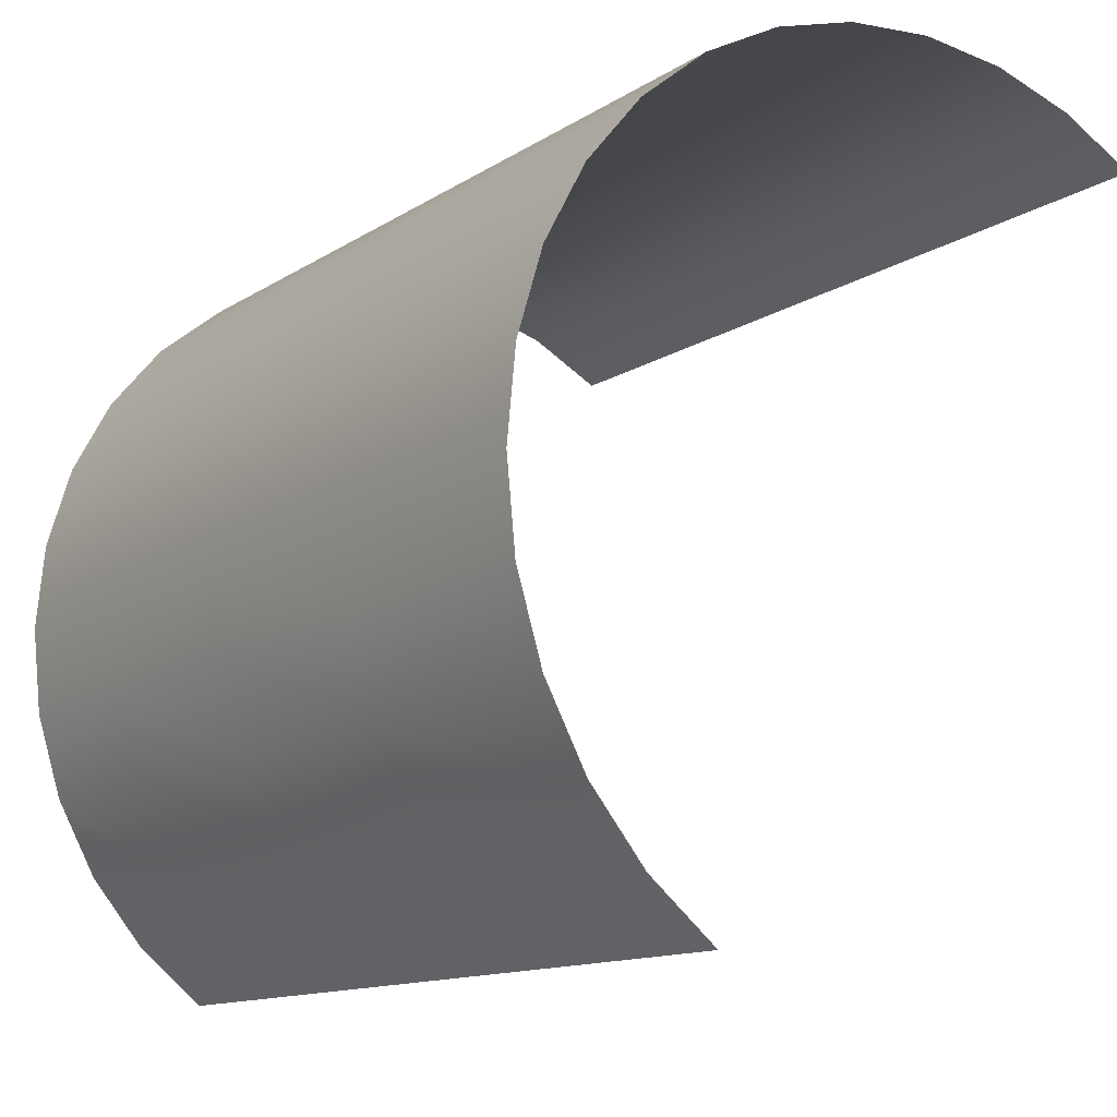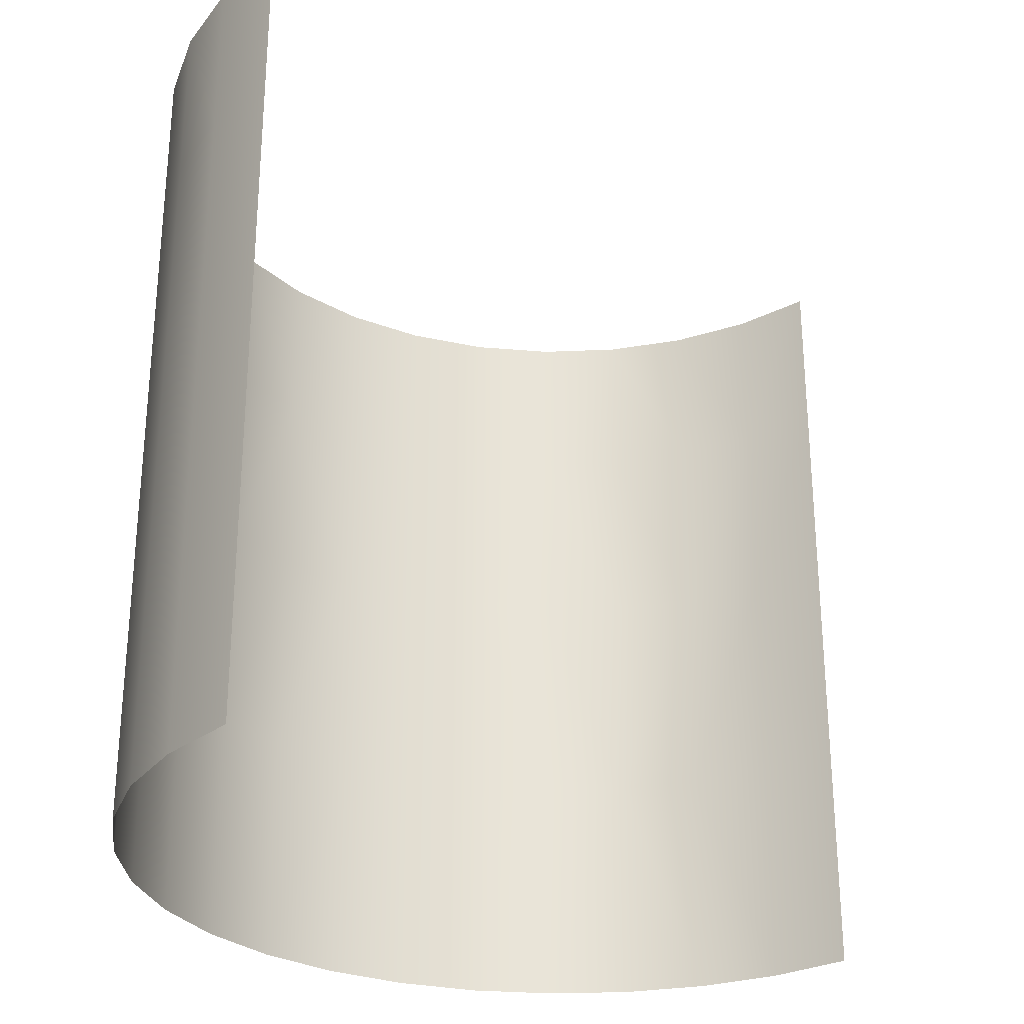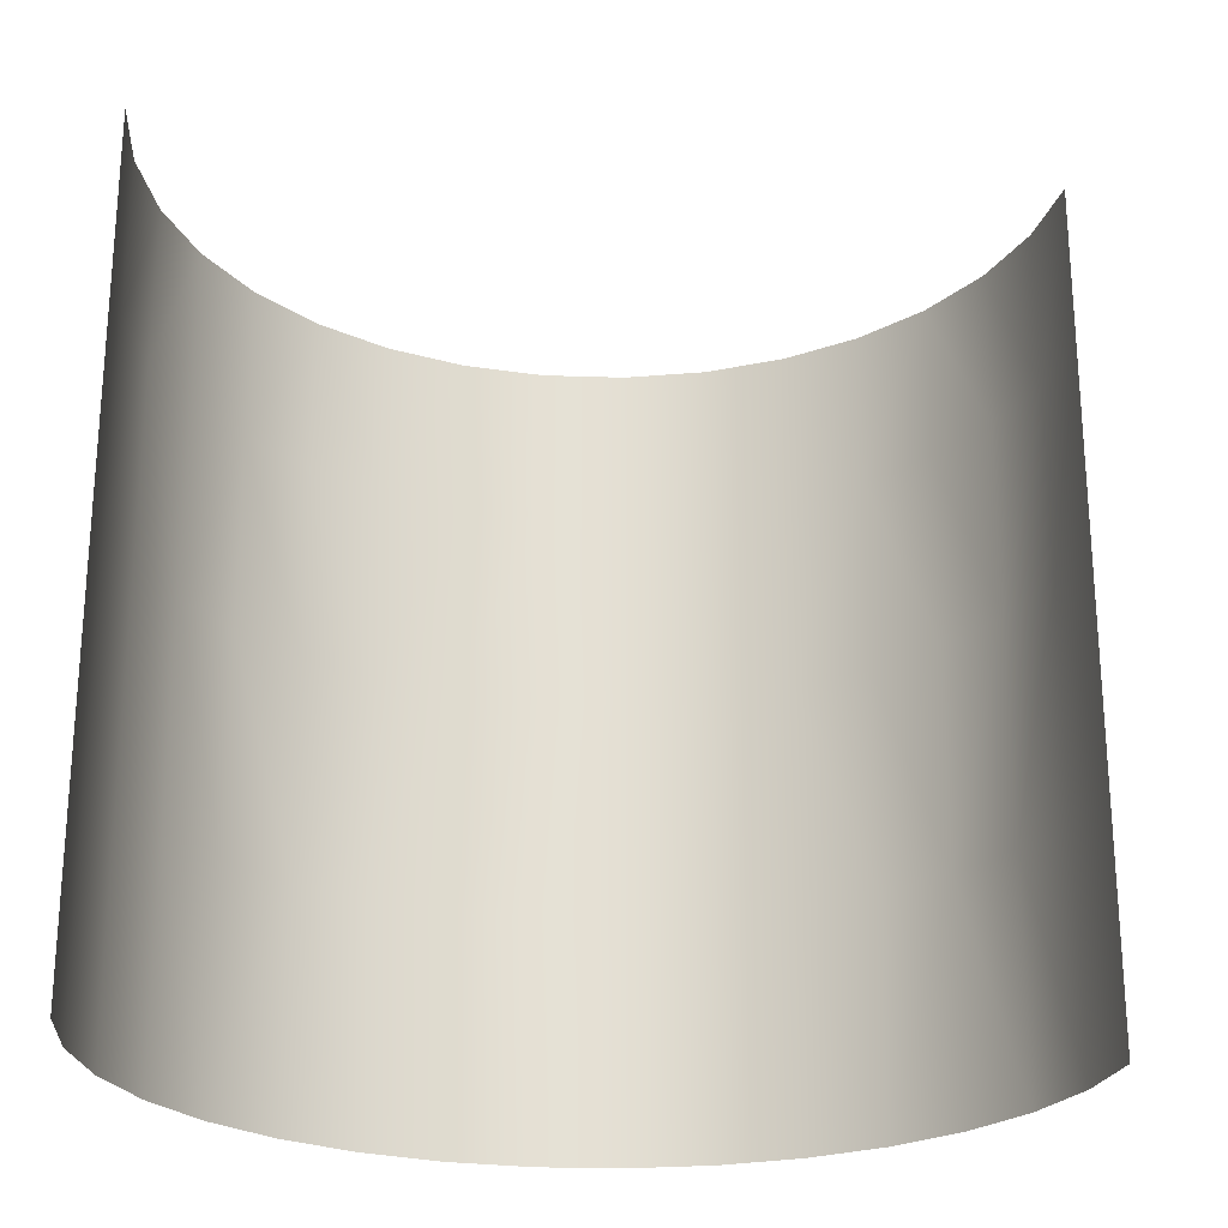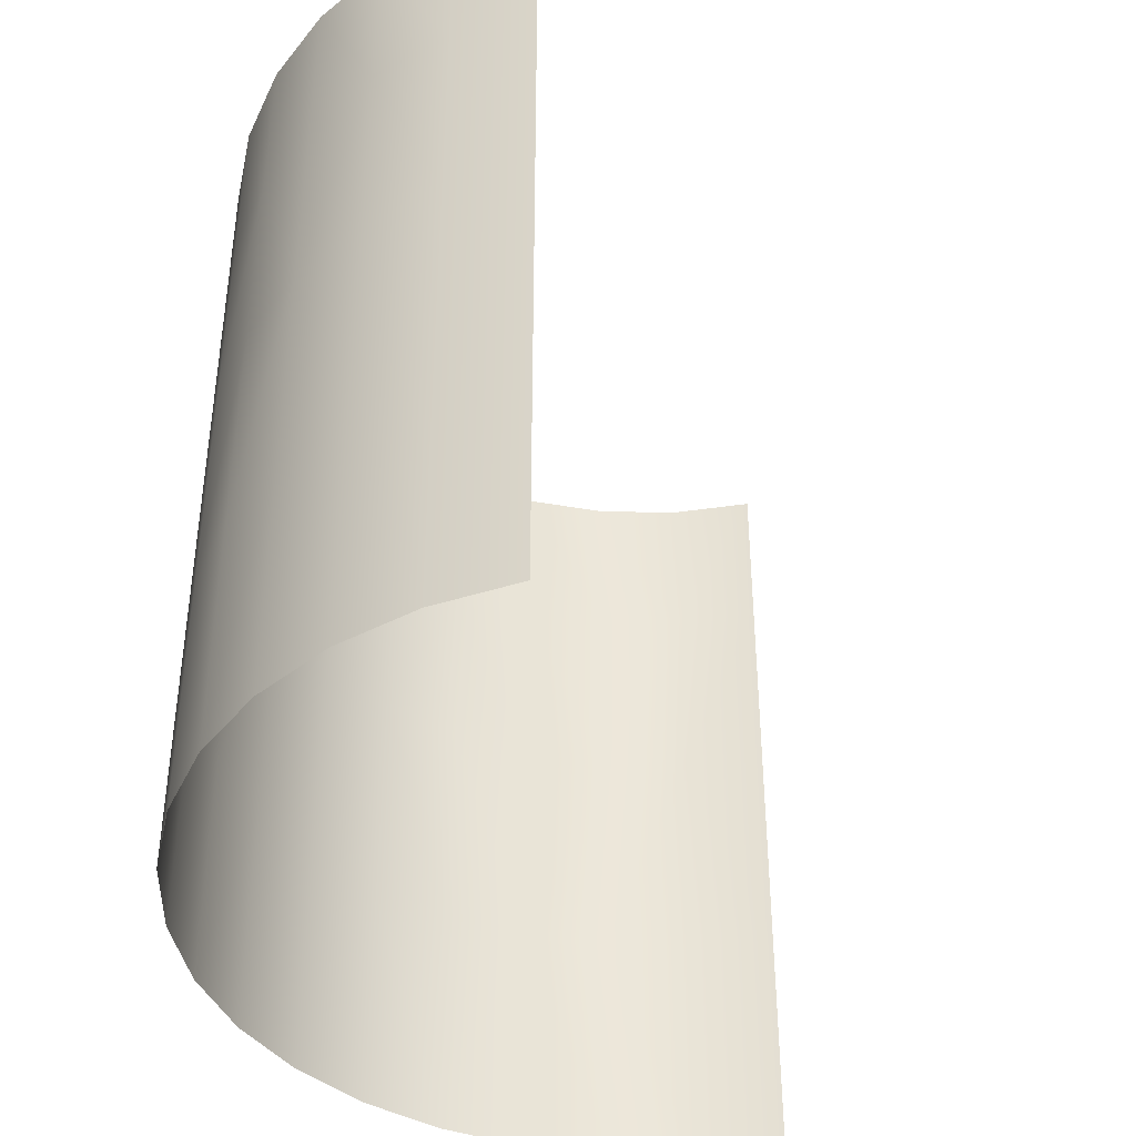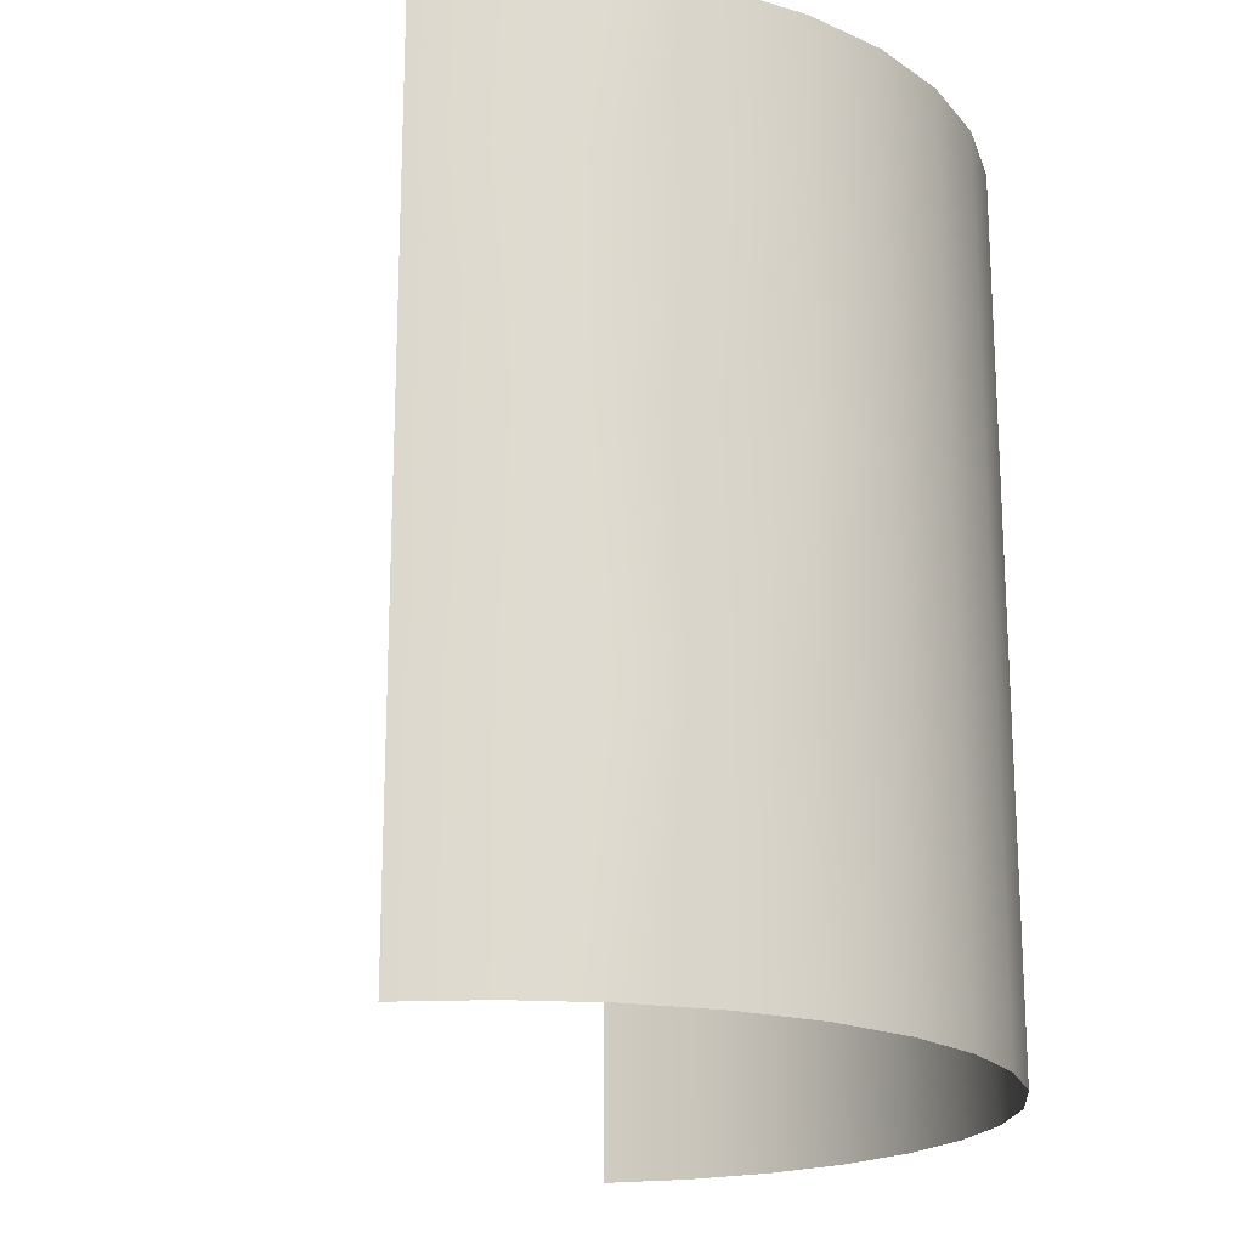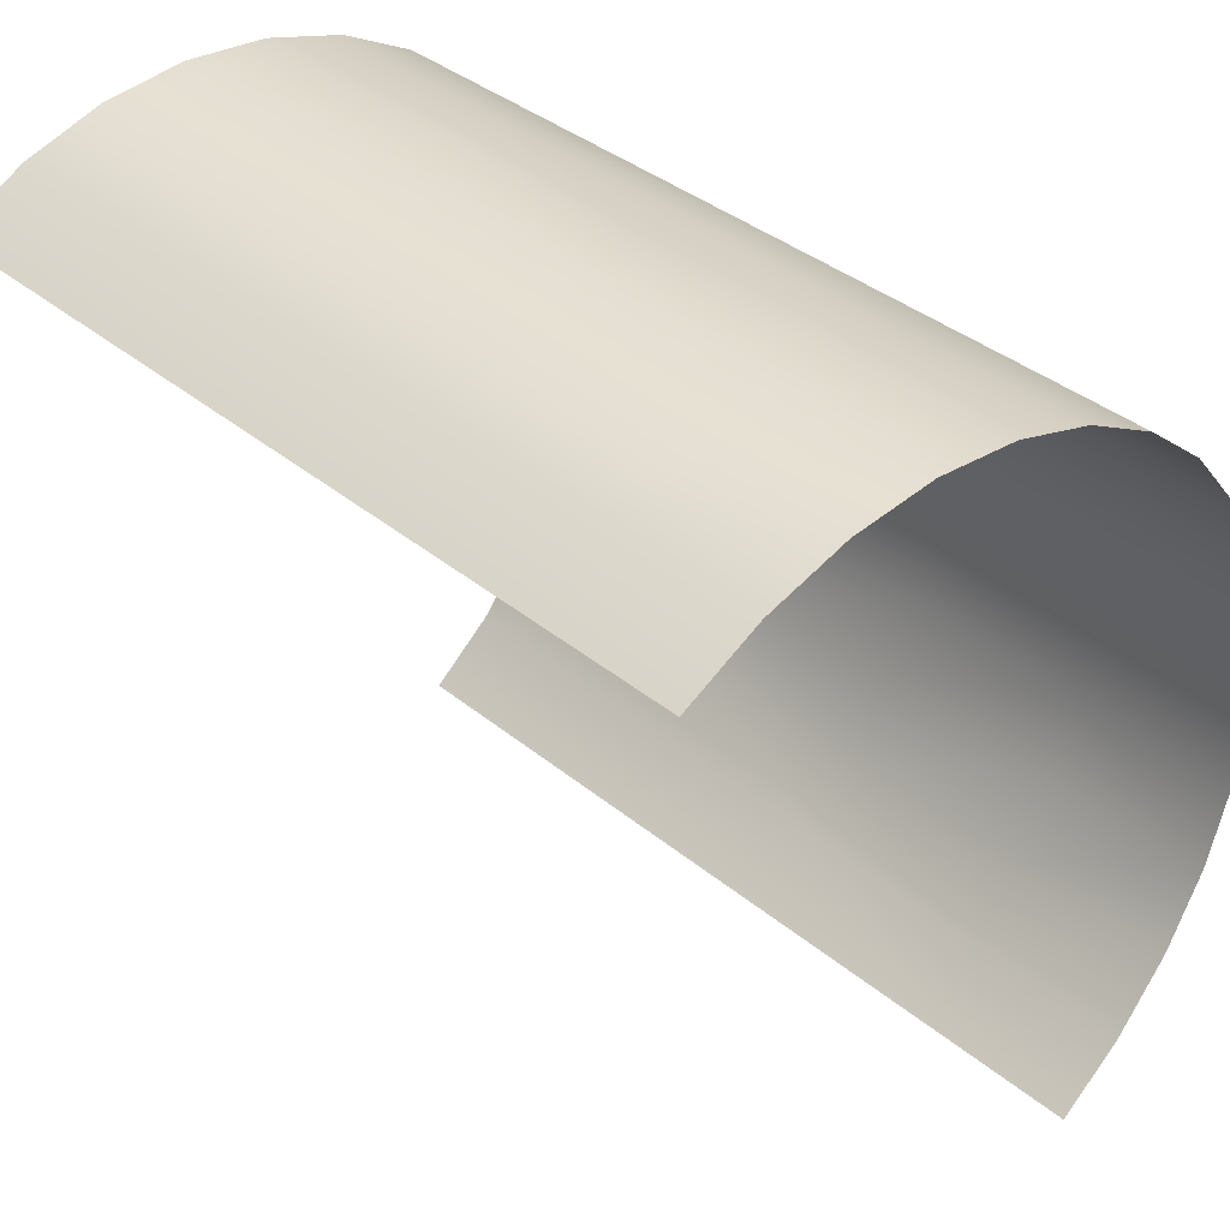
<metadata>
{"format":"obj","ext":"obj","renderer":"f3d","projection":"perspective","resolution":1024,"background":"white","views":[{"elev":-12.7,"azim":-34.8,"up":"+Z"},{"elev":-28.3,"azim":76.8,"up":"+Y"},{"elev":-24.0,"azim":114.9,"up":"+Y"},{"elev":-41.0,"azim":49.5,"up":"+Y"},{"elev":-19.2,"azim":-136.1,"up":"+Y"},{"elev":37.2,"azim":136.7,"up":"+Z"}]}
</metadata>
<code>
v -0.1104 0.8722 -0.1654
v -0.1104 0.7969 -0.1654
v -0.1105 0.7039 -0.1655
v -0.1105 0.5991 -0.1656
v -0.1106 0.4884 -0.1657
v -0.1408 0.4884 -0.1409
v -0.1405 0.8722 -0.1407
v -0.1653 0.8722 -0.1106
v -0.1656 0.4884 -0.1108
v -0.184 0.4884 -0.07634
v -0.1837 0.8722 -0.0762
v -0.195 0.8722 -0.03891
v -0.1953 0.4884 -0.03898
v -0.1992 0.4884 -0.0001165
v -0.1988 0.8722 -0.0001159
v -0.195 0.8722 0.03868
v -0.1954 0.4884 0.03875
v -0.1841 0.4884 0.07612
v -0.1837 0.8722 0.07598
v -0.1654 0.8722 0.1104
v -0.1657 0.4884 0.1106
v -0.1409 0.4884 0.1408
v -0.1407 0.8722 0.1405
v -0.1106 0.8722 0.1653
v -0.1108 0.4884 0.1656
v -0.07634 0.4884 0.184
v -0.0762 0.8722 0.1837
v -0.03891 0.8722 0.195
v -0.03898 0.4884 0.1953
v -0.0001165 0.4884 0.1992
v -0.0001159 0.8722 0.1988
v 0.03868 0.8722 0.195
v 0.03875 0.4884 0.1954
v 0.07612 0.4884 0.1841
v 0.07598 0.8722 0.1837
v 0.1104 0.8722 0.1654
v 0.1104 0.7969 0.1654
v 0.1105 0.7039 0.1655
v 0.1105 0.5991 0.1656
v 0.1106 0.4884 0.1657
v -0.1407 0.5991 -0.1409
v -0.1406 0.7039 -0.1408
v -0.1406 0.7969 -0.1407
v -0.1653 0.7969 -0.1106
v -0.1654 0.7039 -0.1107
v -0.1655 0.5991 -0.1107
v -0.1839 0.5991 -0.0763
v -0.1838 0.7039 -0.07626
v -0.1837 0.7969 -0.07623
v -0.1951 0.7969 -0.03892
v -0.1951 0.7039 -0.03894
v -0.1952 0.5991 -0.03896
v -0.1991 0.5991 -0.0001165
v -0.199 0.7039 -0.0001159
v -0.1989 0.7969 -0.0001159
v -0.1951 0.7969 0.03869
v -0.1952 0.7039 0.03871
v -0.1953 0.5991 0.03873
v -0.184 0.5991 0.07608
v -0.1839 0.7039 0.07604
v -0.1838 0.7969 0.07601
v -0.1654 0.7969 0.1104
v -0.1655 0.7039 0.1105
v -0.1656 0.5991 0.1105
v -0.1409 0.5991 0.1407
v -0.1408 0.7039 0.1406
v -0.1407 0.7969 0.1406
v -0.1106 0.7969 0.1653
v -0.1107 0.7039 0.1654
v -0.1107 0.5991 0.1655
v -0.0763 0.5991 0.1839
v -0.07626 0.7039 0.1838
v -0.07623 0.7969 0.1837
v -0.03892 0.7969 0.1951
v -0.03894 0.7039 0.1951
v -0.03896 0.5991 0.1952
v -0.0001159 0.5991 0.1991
v -0.0001159 0.7039 0.199
v -0.0001159 0.7969 0.1989
v 0.03869 0.7969 0.1951
v 0.03871 0.7039 0.1952
v 0.03873 0.5991 0.1953
v 0.07608 0.5991 0.184
v 0.07604 0.7039 0.1839
v 0.07601 0.7969 0.1838
o logo_bottl
f 6 41 4
f 4 5 6
f 4 41 42
f 4 42 3
f 42 43 2
f 2 3 42
f 43 7 1
f 1 2 43
f 43 44 8
f 43 8 7
f 45 44 43
f 43 42 45
f 46 45 42
f 42 41 46
f 6 9 46
f 6 46 41
f 9 10 47
f 9 47 46
f 47 48 45
f 45 46 47
f 45 48 49
f 45 49 44
f 44 49 11
f 44 11 8
f 50 12 11
f 11 49 50
f 48 51 50
f 48 50 49
f 47 52 51
f 47 51 48
f 13 52 47
f 47 10 13
f 13 14 53
f 13 53 52
f 52 53 54
f 52 54 51
f 54 55 50
f 50 51 54
f 50 55 15
f 50 15 12
f 56 16 15
f 15 55 56
f 54 57 56
f 54 56 55
f 58 57 54
f 54 53 58
f 17 58 53
f 53 14 17
f 17 18 59
f 17 59 58
f 58 59 60
f 58 60 57
f 60 61 56
f 56 57 60
f 56 61 19
f 56 19 16
f 62 20 19
f 19 61 62
f 60 63 62
f 60 62 61
f 64 63 60
f 60 59 64
f 21 64 59
f 59 18 21
f 21 22 65
f 21 65 64
f 65 66 63
f 63 64 65
f 66 67 62
f 62 63 66
f 62 67 23
f 62 23 20
f 68 24 23
f 23 67 68
f 69 68 67
f 67 66 69
f 70 69 66
f 66 65 70
f 25 70 65
f 65 22 25
f 25 26 71
f 25 71 70
f 71 72 69
f 69 70 71
f 69 72 73
f 69 73 68
f 68 73 27
f 68 27 24
f 74 28 27
f 27 73 74
f 72 75 74
f 72 74 73
f 71 76 75
f 71 75 72
f 29 76 71
f 71 26 29
f 29 30 77
f 29 77 76
f 76 77 78
f 76 78 75
f 78 79 74
f 74 75 78
f 74 79 31
f 74 31 28
f 80 32 31
f 31 79 80
f 78 81 80
f 78 80 79
f 82 81 78
f 78 77 82
f 33 82 77
f 77 30 33
f 33 34 83
f 33 83 82
f 82 83 84
f 82 84 81
f 84 85 80
f 80 81 84
f 85 35 32
f 32 80 85
f 85 37 36
f 85 36 35
f 84 38 37
f 84 37 85
f 39 38 84
f 84 83 39
f 40 39 83
f 83 34 40

</code>
